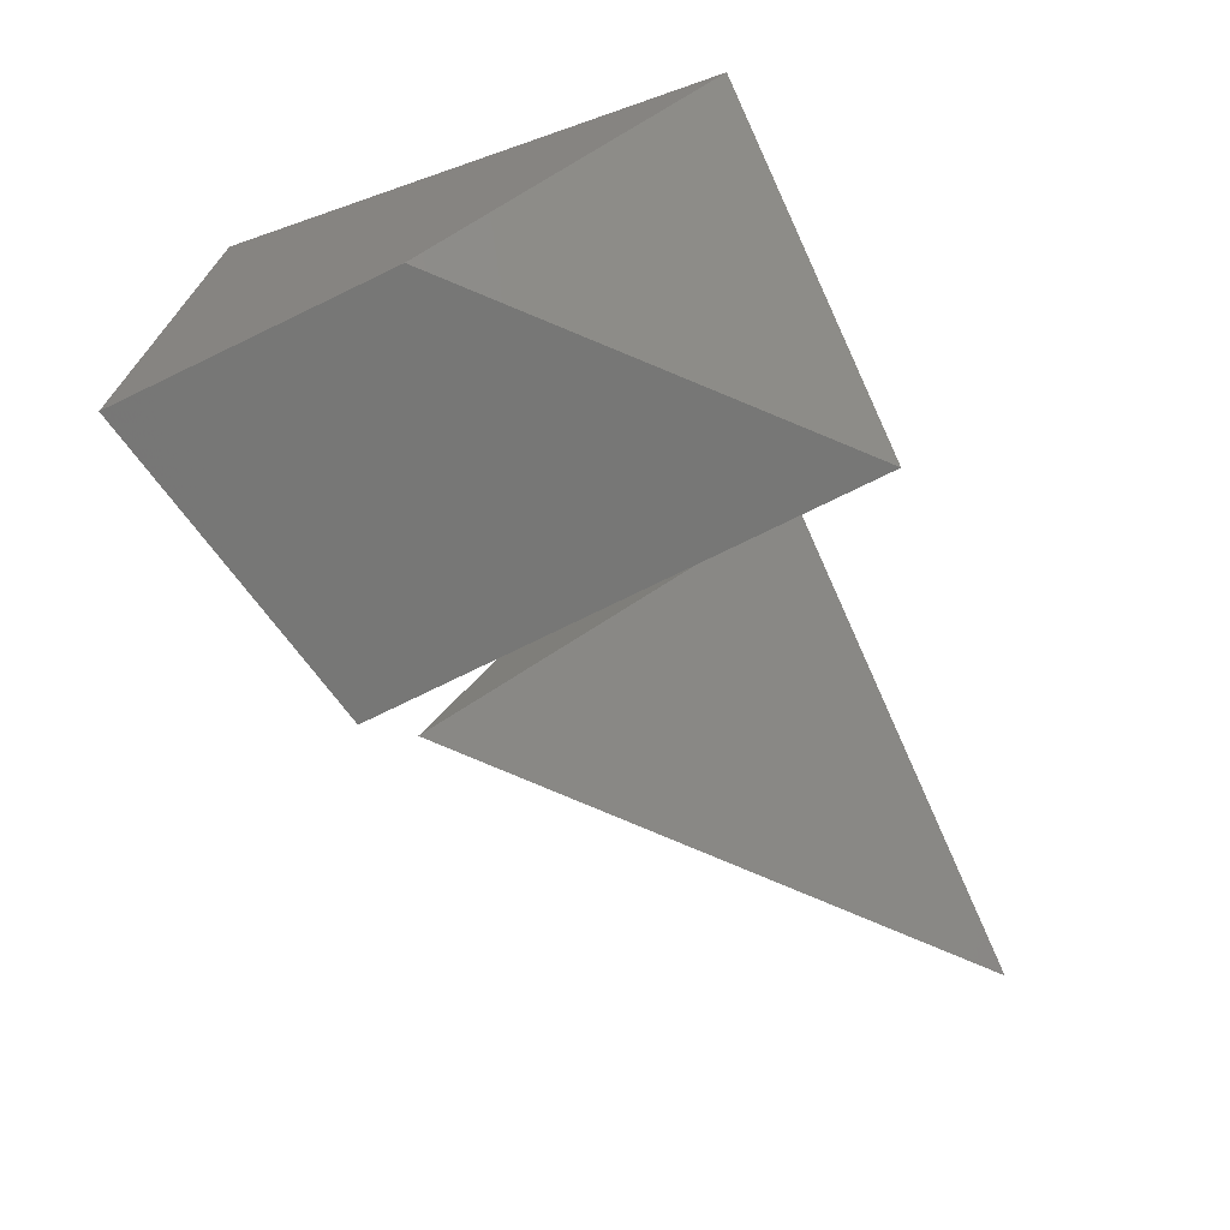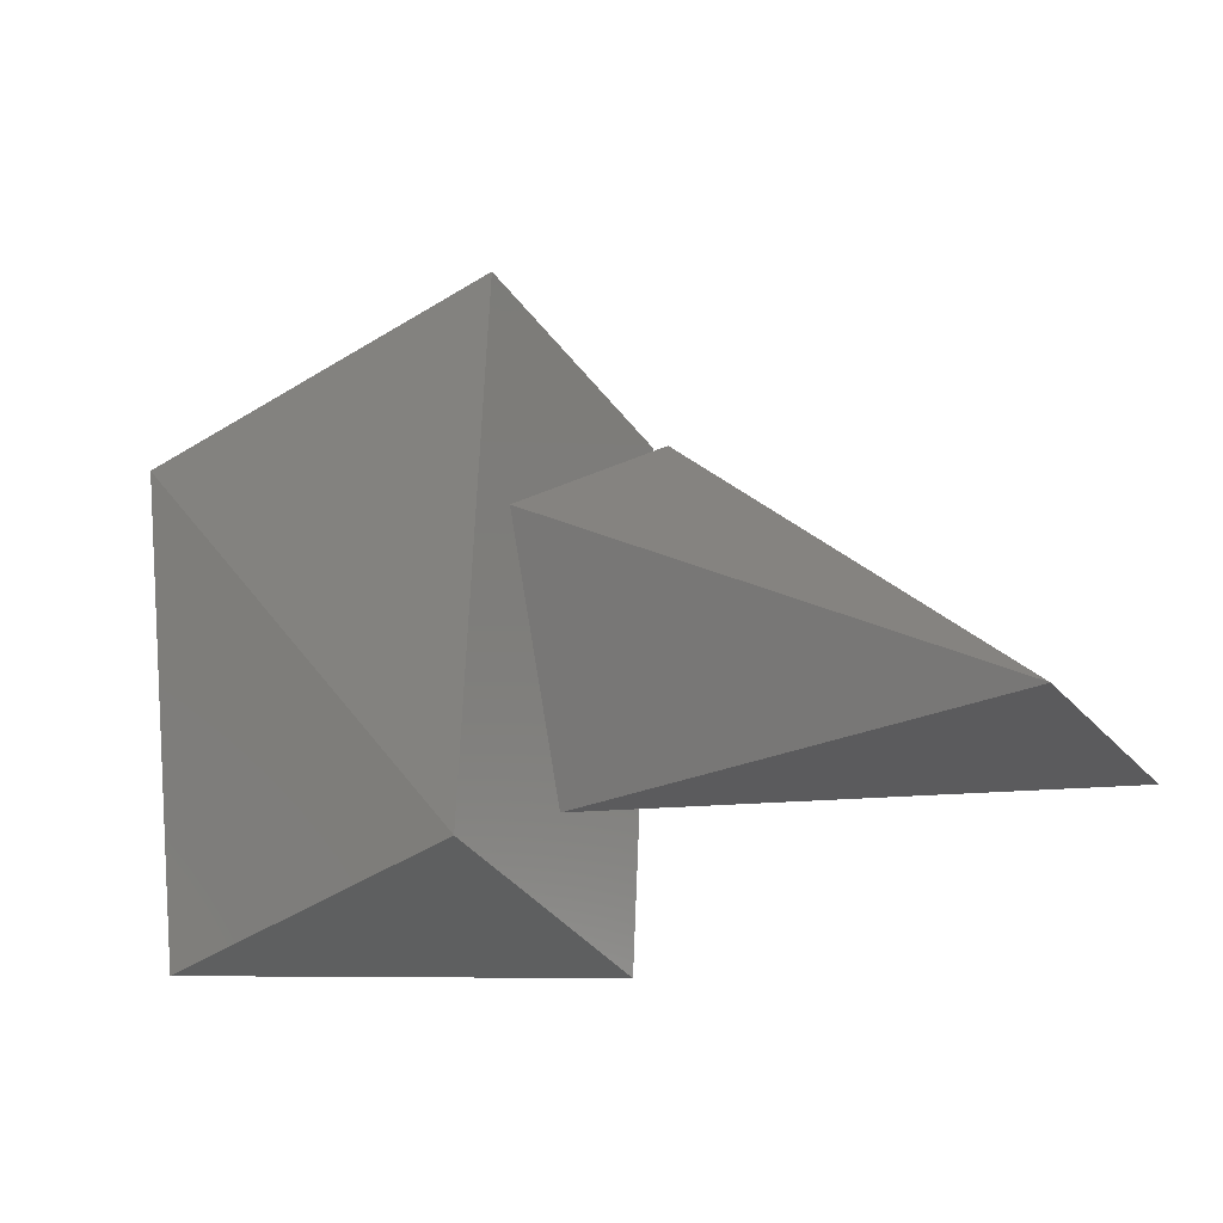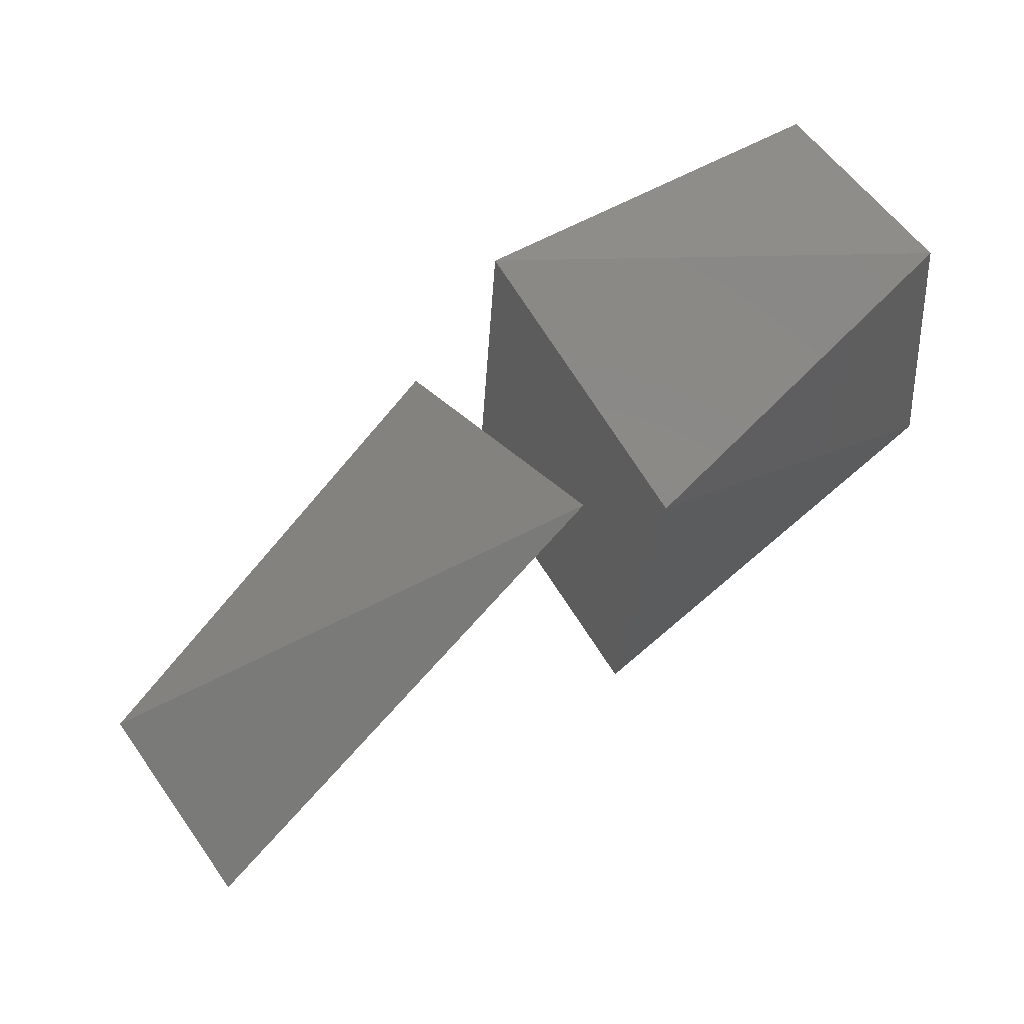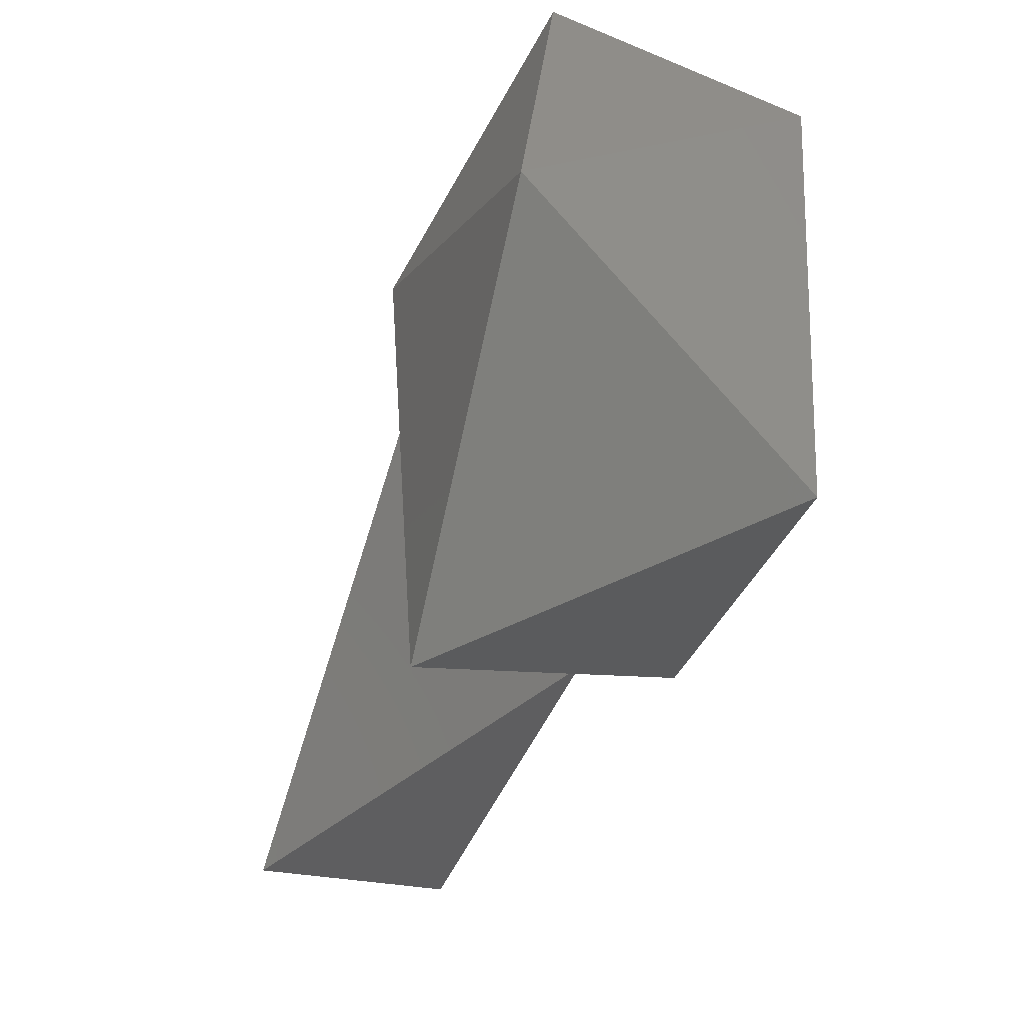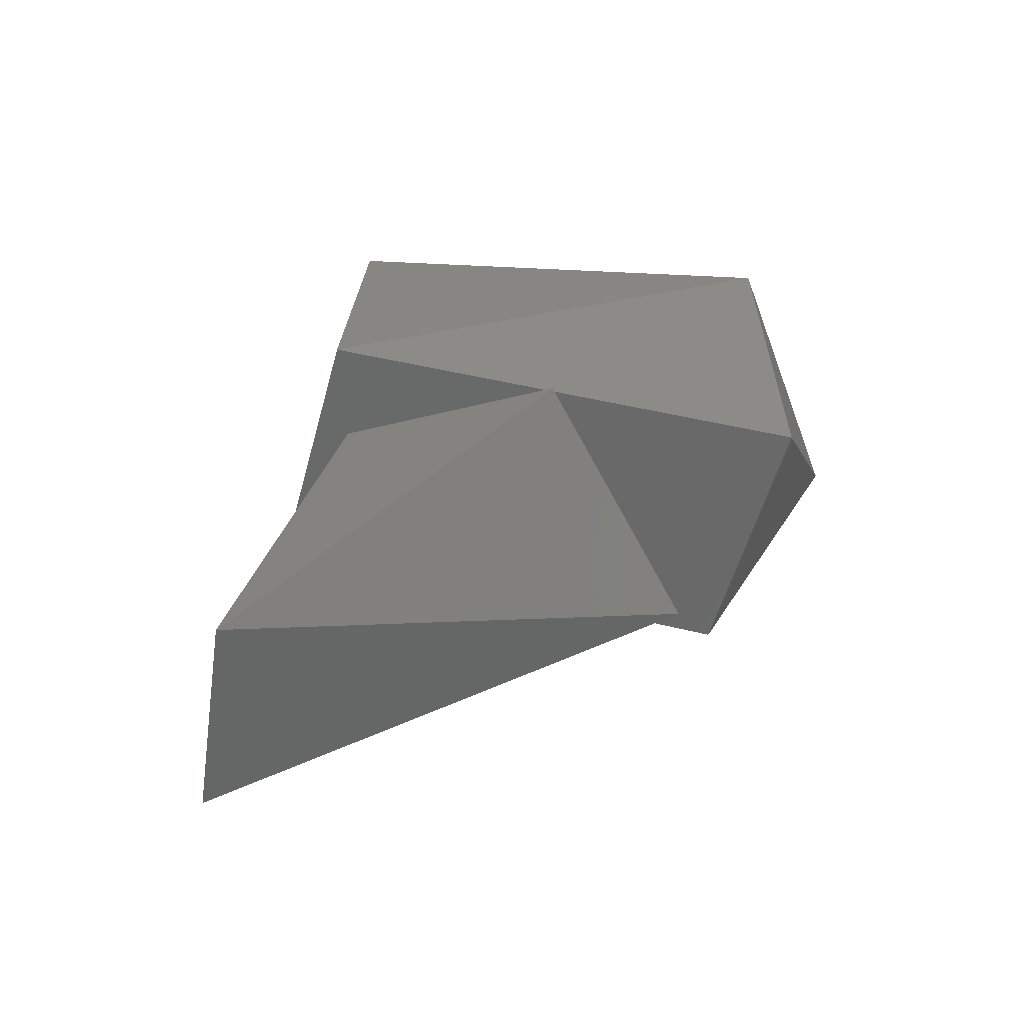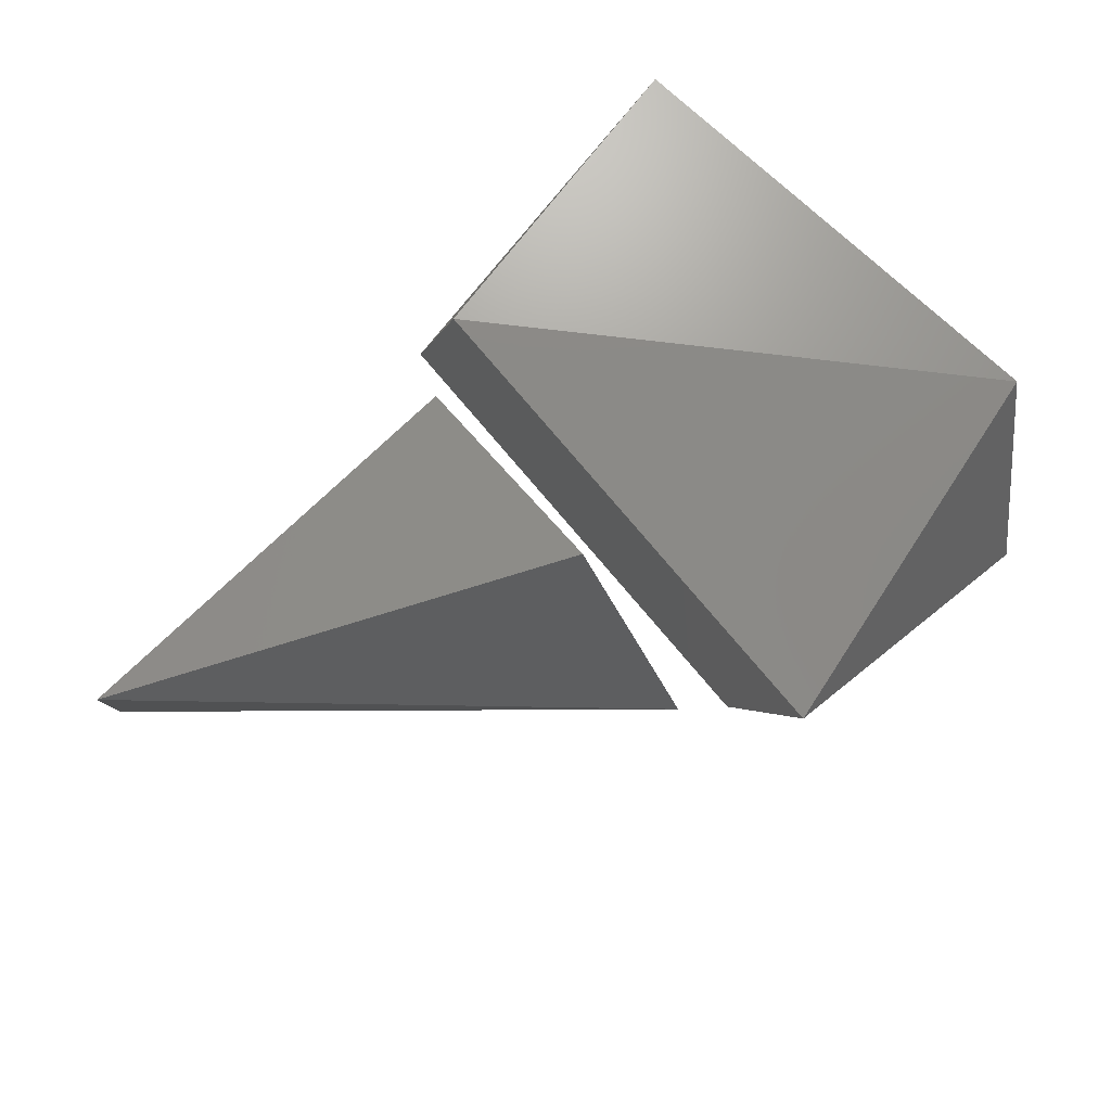
<metadata>
{"format":"stl","ext":"stl","renderer":"f3d","projection":"perspective","resolution":1024,"background":"white","views":[{"elev":-70.1,"azim":-64.7,"up":"+Z"},{"elev":-18.1,"azim":32.7,"up":"+Y"},{"elev":64.9,"azim":144.3,"up":"+Y"},{"elev":-44.6,"azim":-113.3,"up":"+Y"},{"elev":30.6,"azim":105.2,"up":"+Z"},{"elev":76.1,"azim":139.2,"up":"+Z"}]}
</metadata>
<code>
# stl→obj: 13 verts, 18 faces
v -1.834e+08 -1.893e+08 3.664e+08
v -7.363e+07 -1.641e+08 3.793e+08
v -2.002e+08 -3.111e+07 3.697e+08
v -7.363e+07 5.048e+06 3.664e+08
v -1.834e+08 5.048e+06 2.909e+08
v -7.363e+07 -2.013e+07 2.78e+08
v -7.363e+07 -1.893e+08 2.909e+08
v -1.86e+08 -9.244e+07 2.78e+08
v 9.037e+07 -1.447e+08 3.651e+08
v 9.037e+07 -1.551e+08 2.967e+08
v -5.684e+07 -1.551e+08 3.542e+08
v -5.684e+07 -2.917e+07 2.967e+08
v -5.297e+07 -7.695e+07 3.852e+08
f 1 2 3
f 2 3 4
f 3 4 5
f 4 6 2
f 6 2 7
f 2 7 1
f 7 8 6
f 8 6 5
f 9 10 11
f 10 11 12
f 3 1 8
f 5 6 4
f 12 13 11
f 11 13 9
f 1 7 8
f 3 8 5
f 9 12 10
f 9 13 12

</code>
